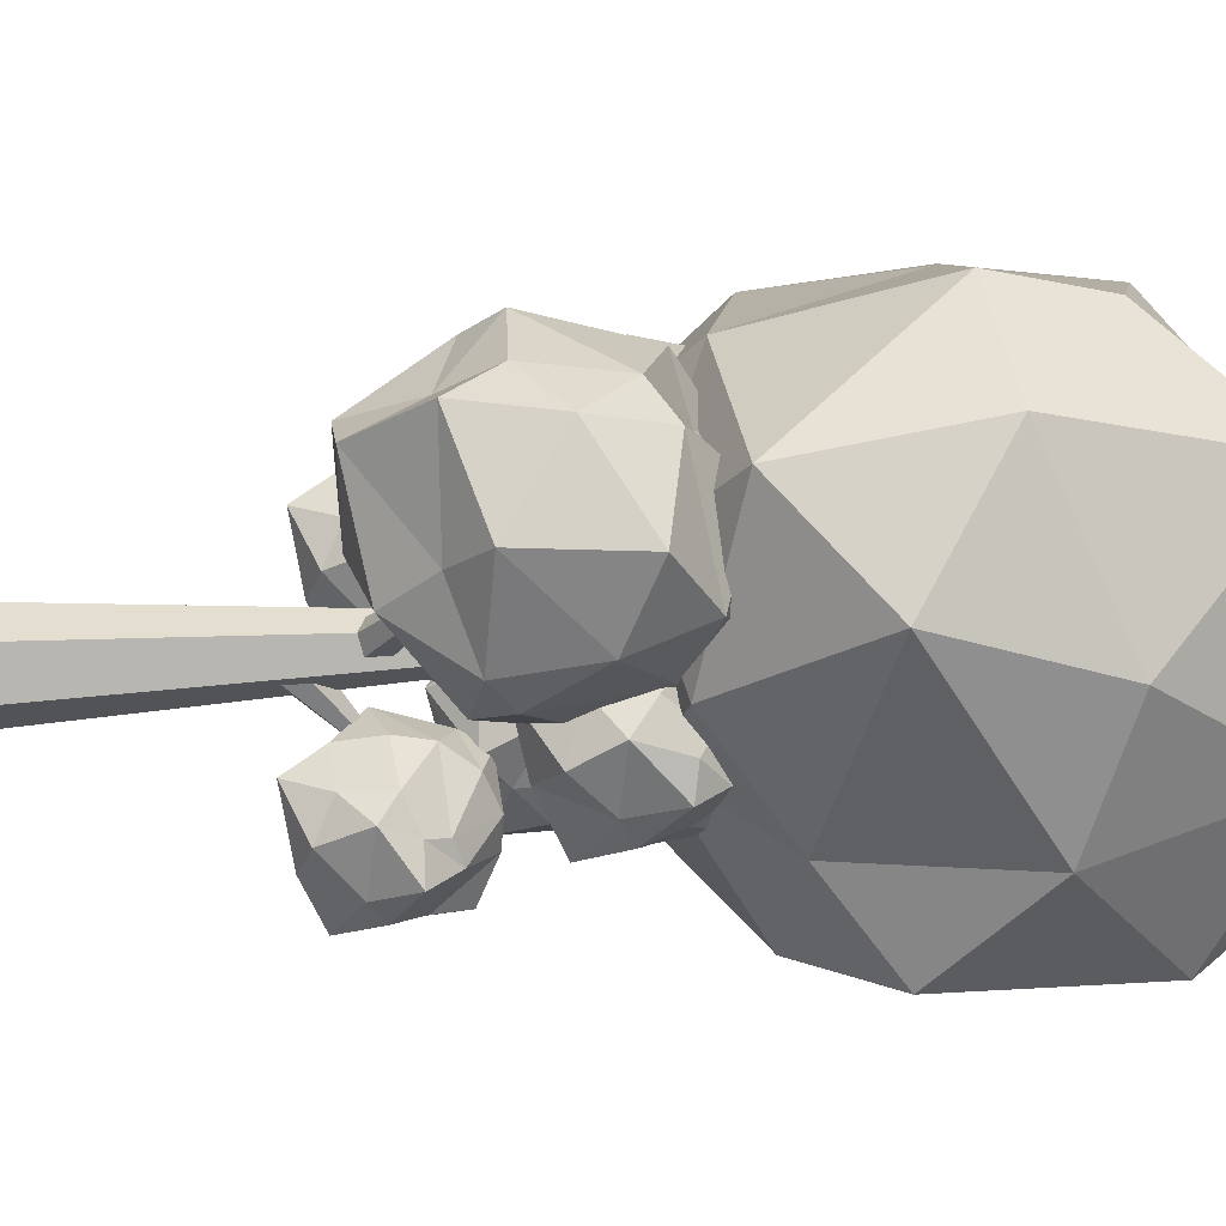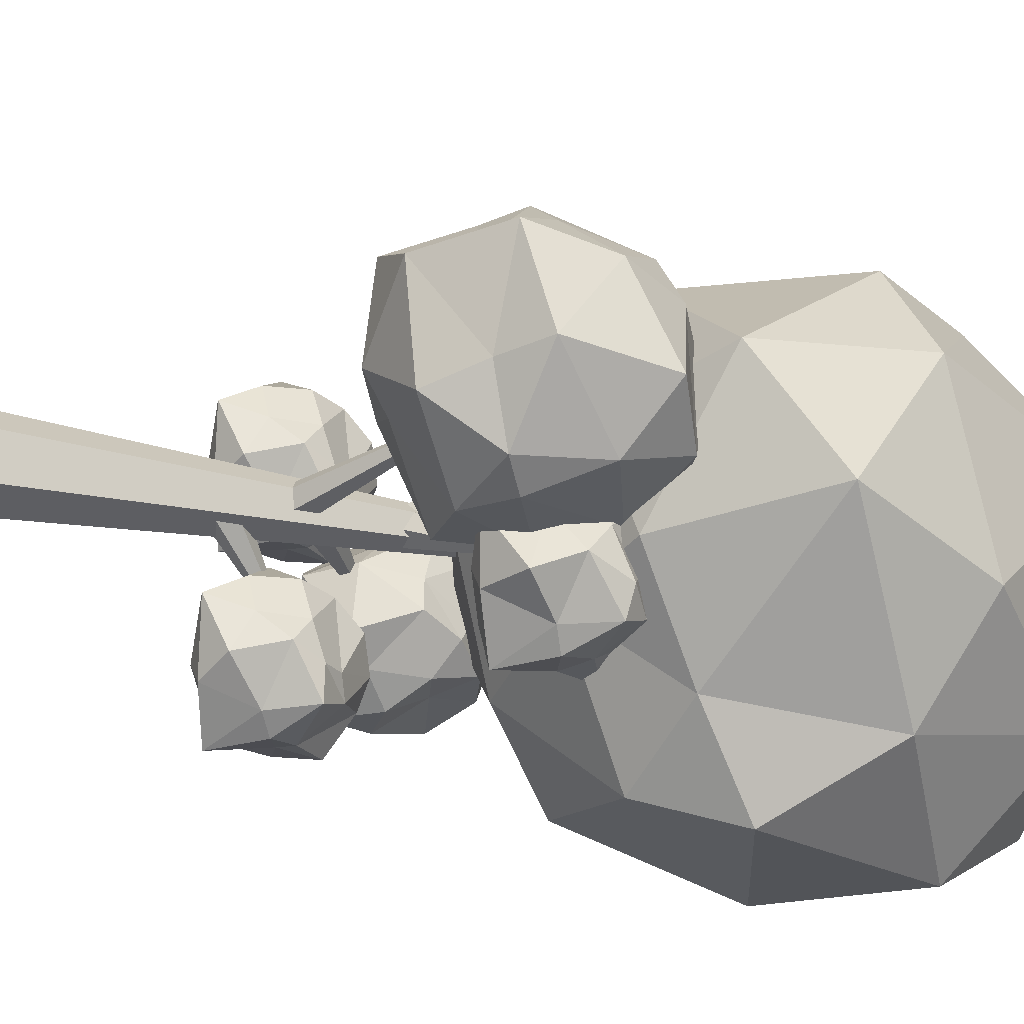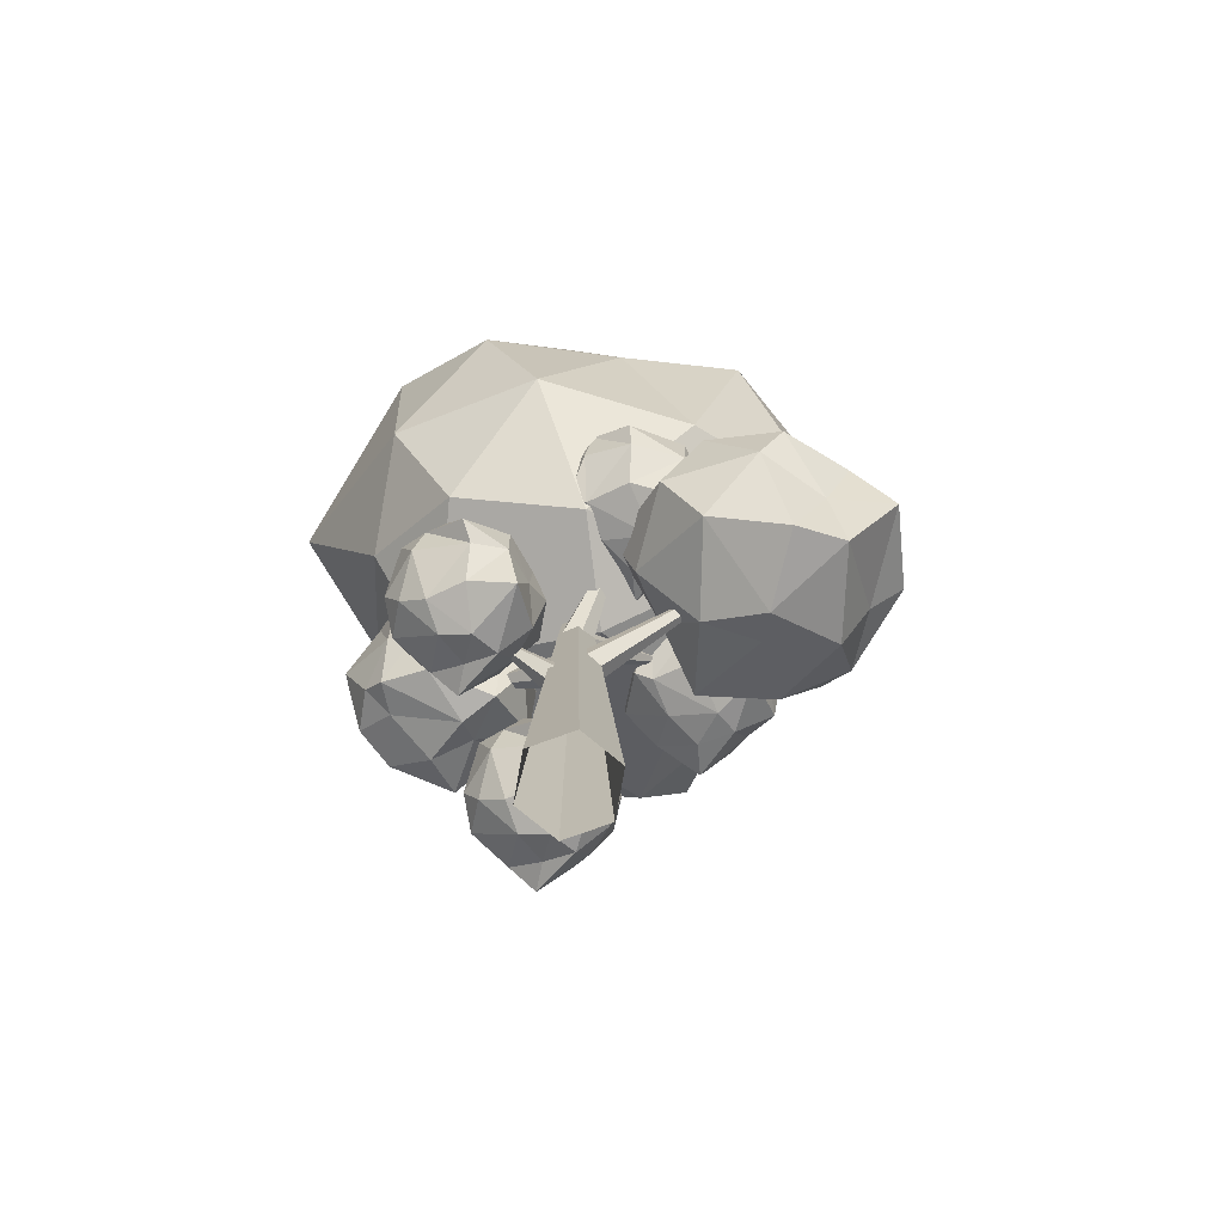
<metadata>
{"format":"obj","ext":"obj","renderer":"f3d","projection":"perspective","resolution":1024,"background":"white","views":[{"elev":-22.0,"azim":-82.3,"up":"+Y"},{"elev":-40.2,"azim":-103.4,"up":"+Y"},{"elev":-75.0,"azim":-159.9,"up":"+Z"}]}
</metadata>
<code>
v  0.3662 -0.9954 1.778
v  0.5322 -0.9164 1.828
v  0.4938 -0.9189 1.915
v  0.7484 -0.8142 1.841
v  0.6757 -0.8463 2.062
v  0.5373 -0.6651 2.183
v  0.1307 -0.9442 1.968
v  0.2943 -0.8052 2.089
v  0.0997 -0.7466 1.963
v  0.2516 -0.9367 1.718
v  0.0024 -0.7197 1.802
v  0.0866 -0.7672 1.538
v  0.565 -0.9655 1.512
v  0.2855 -0.8059 1.436
v  0.4736 -0.8161 1.497
v  0.6769 -0.8406 1.658
v  0.8018 -0.6128 1.704
v  0.7925 -0.5834 1.954
v  0.6837 -0.4225 1.613
v  0.7676 -0.4055 1.753
v  0.7375 -0.4452 2.037
v  0.6681 -0.6293 2.112
v  0.4015 -0.5593 2.215
v  0.4486 -0.2724 2.163
v  0.2539 -0.4317 2.155
v  0.1937 -0.7164 2.052
v  0.0249 -0.5755 1.884
v  0.1557 -0.3362 2
v  0.0574 -0.3382 1.831
v  0.0342 -0.568 1.634
v  0.0598 -0.4908 1.399
v  0.0646 -0.3551 1.597
v  0.3062 -0.4058 1.469
v  0.3665 -0.6603 1.407
v  0.5342 -0.6195 1.459
v  0.5352 -0.4357 1.51
v  0.4672 -0.1883 1.879
v  0.3713 -0.2097 2.031
v  0.629 -0.2402 1.975
v  0.2385 -0.152 1.708
v  0.236 -0.266 1.628
v  0.5453 -0.2208 1.726
v  0.7263 -0.4942 2.349
v  0.9961 -0.4286 2.334
v  0.8015 -0.3212 2.566
v  1.154 -0.1994 2.425
v  1.196 -0.2374 2.629
v  0.9371 -0.2051 2.818
v  0.5652 -0.3918 2.529
v  0.6594 -0.2671 2.779
v  0.4491 -0.2343 2.639
v  0.5515 -0.4027 2.221
v  0.3089 -0.2049 2.434
v  0.3859 -0.3221 2.116
v  0.8671 -0.4848 2.069
v  0.6486 -0.2149 1.975
v  0.9043 -0.2406 1.973
v  1.156 -0.2453 2.132
v  1.238 -0.0103 2.157
v  1.252 0.0216 2.464
v  1.112 0.2093 2.094
v  1.239 0.2558 2.391
v  1.156 0.2388 2.617
v  1.06 0.0638 2.832
v  0.6801 0.0425 2.885
v  0.936 0.3134 2.8
v  0.6442 0.2315 2.779
v  0.4758 -0.1124 2.693
v  0.3063 -0.0296 2.432
v  0.452 0.2472 2.728
v  0.3488 0.3067 2.497
v  0.2922 -0.0018 2.125
v  0.4417 -0.0064 1.889
v  0.3656 0.1777 2.231
v  0.7319 0.2431 1.934
v  0.6588 -0.0799 1.891
v  1.026 0.0516 2.028
v  0.9978 0.2439 1.996
v  0.8487 0.4998 2.471
v  0.6503 0.4519 2.698
v  0.9967 0.3886 2.516
v  0.5625 0.5335 2.385
v  0.679 0.4388 2.201
v  0.9196 0.401 2.209
v  -0.5464 -1.036 2.85
v  -0.3255 -0.9446 2.888
v  -0.4148 -0.9187 3.03
v  -0.1438 -0.796 2.92
v  -0.1332 -0.8418 3.131
v  -0.3562 -0.7183 3.281
v  -0.7404 -0.9573 3.077
v  -0.6344 -0.8492 3.2
v  -0.8139 -0.8039 3.107
v  -0.6596 -0.9625 2.803
v  -0.9304 -0.7658 2.873
v  -0.8571 -0.8478 2.64
v  -0.3579 -1.015 2.586
v  -0.6298 -0.8092 2.481
v  -0.4078 -0.824 2.526
v  -0.1804 -0.8031 2.687
v  -0.0707 -0.589 2.769
v  -0.0651 -0.5928 3.043
v  -0.2128 -0.3462 2.631
v  -0.1006 -0.3867 2.906
v  -0.1335 -0.3868 3.098
v  -0.1986 -0.5836 3.264
v  -0.5177 -0.5441 3.341
v  -0.3995 -0.2597 3.288
v  -0.6245 -0.4274 3.267
v  -0.7206 -0.6832 3.149
v  -0.9098 -0.5923 2.981
v  -0.7783 -0.358 3.162
v  -0.8919 -0.3593 2.956
v  -0.9154 -0.5603 2.707
v  -0.8338 -0.5307 2.43
v  -0.8791 -0.3813 2.718
v  -0.5612 -0.361 2.512
v  -0.5796 -0.6658 2.453
v  -0.3118 -0.6175 2.546
v  -0.3018 -0.3954 2.569
v  -0.4247 -0.1477 2.971
v  -0.5786 -0.1795 3.143
v  -0.2739 -0.2158 3.05
v  -0.6487 -0.1248 2.829
v  -0.633 -0.2012 2.699
v  -0.366 -0.1895 2.776
v  -1.162 -0.7402 2.527
v  -0.7293 -0.6407 2.696
v  -0.8521 -0.5472 3.05
v  -0.4798 -0.3614 2.574
v  -0.6427 -0.4447 3.035
v  -0.8906 -0.3443 3.273
v  -1.367 -0.6404 2.894
v  -1.275 -0.4651 3.251
v  -1.651 -0.3762 3.102
v  -1.344 -0.6822 2.434
v  -1.759 -0.374 2.538
v  -1.547 -0.3552 2.321
v  -0.9267 -0.6638 2.307
v  -1.342 -0.4099 2.049
v  -0.9562 -0.2394 2.009
v  -0.5047 -0.48 2.293
v  -0.4628 -0.0708 2.392
v  -0.395 0.0708 2.851
v  -0.4346 0.2599 2.36
v  -0.3569 0.3865 2.647
v  -0.5145 0.2663 3.141
v  -0.6755 -0.0521 3.21
v  -1.097 0.0893 3.357
v  -0.8477 0.3914 3.228
v  -1.185 0.2764 3.135
v  -1.549 0.1288 3.146
v  -1.808 0.0798 2.814
v  -1.597 0.3077 3.01
v  -1.692 0.3434 2.561
v  -1.876 0.13 2.355
v  -1.559 0.1342 1.944
v  -1.524 0.3113 2.268
v  -1.318 0.331 1.871
v  -1.052 -0.0669 1.871
v  -0.6856 -0.026 2.008
v  -0.8933 0.4999 2.026
v  -1.005 0.7457 2.684
v  -1.213 0.6014 3.052
v  -0.847 0.6328 2.81
v  -1.429 0.6795 2.509
v  -1.276 0.6616 2.309
v  -0.7266 0.6831 2.351
v  -0.1455 -1.49 3.789
v  0.9268 -1.153 4.097
v  0.2858 -1.351 4.779
v  1.251 -0.7829 4.027
v  0.9946 -0.7651 4.668
v  0.5472 -0.8532 5.301
v  -0.5681 -1.199 4.376
v  -0.177 -0.7667 5.294
v  -1.019 -0.6891 4.663
v  -0.4949 -1.089 3.452
v  -1.439 -0.6043 3.882
v  -0.9385 -0.6499 3.091
v  0.0758 -1.26 3.284
v  -0.4211 -0.6574 2.876
v  0.386 -0.6134 2.758
v  0.9721 -0.7995 3.173
v  1.272 0.009 3.681
v  1.331 0.041 4.605
v  0.9764 0.6754 3.106
v  1.461 0.7283 3.935
v  0.9552 0.6439 4.677
v  0.9358 -0.1542 5.114
v  0.1568 0.1596 5.439
v  0.4226 0.6673 5.184
v  -0.3817 0.6053 5.084
v  -0.8212 0.1994 5.322
v  -1.512 0.1289 4.301
v  -0.9618 0.8159 4.657
v  -1.296 0.7901 4.141
v  -1.571 -0.0374 3.377
v  -0.9507 -0.0435 2.904
v  -0.9725 0.7521 3.163
v  -0.2896 0.6358 2.542
v  -0.1398 -0.0134 2.45
v  0.8064 0.0656 2.695
v  0.4096 0.9109 2.766
v  0.0276 1.499 3.962
v  -0.3577 1.171 4.691
v  0.6441 1.367 4.292
v  -0.6761 1.128 3.969
v  -0.2347 1.294 3.196
v  0.653 1.251 3.368
v  0.3662 0.1323 1.778
v  0.5322 0.2113 1.828
v  0.4938 0.2087 1.915
v  0.7484 0.3134 1.841
v  0.6757 0.2813 2.062
v  0.5373 0.4626 2.183
v  0.1307 0.1835 1.968
v  0.2943 0.3225 2.089
v  0.0997 0.3811 1.963
v  0.2516 0.191 1.718
v  0.0024 0.408 1.802
v  0.0866 0.3605 1.538
v  0.565 0.1622 1.512
v  0.2855 0.3218 1.436
v  0.4736 0.3116 1.497
v  0.6769 0.2871 1.658
v  0.8018 0.5148 1.704
v  0.7925 0.5443 1.954
v  0.6837 0.7052 1.613
v  0.7676 0.7222 1.753
v  0.7375 0.6825 2.037
v  0.6681 0.4984 2.112
v  0.4015 0.5684 2.215
v  0.4486 0.8552 2.163
v  0.2539 0.696 2.155
v  0.1937 0.4112 2.052
v  0.0249 0.5522 1.884
v  0.1557 0.7915 2
v  0.0574 0.7894 1.831
v  0.0342 0.5597 1.634
v  0.0598 0.6369 1.399
v  0.0646 0.7725 1.597
v  0.3062 0.7218 1.469
v  0.3665 0.4674 1.407
v  0.5342 0.5082 1.459
v  0.5352 0.692 1.51
v  0.4672 0.9394 1.879
v  0.3713 0.918 2.031
v  0.629 0.8875 1.975
v  0.2385 0.9757 1.708
v  0.236 0.8617 1.628
v  0.5453 0.9069 1.726
v  -0.5464 0.0242 2.85
v  -0.3255 0.1155 2.888
v  -0.4148 0.1414 3.03
v  -0.1438 0.2641 2.92
v  -0.1332 0.2183 3.131
v  -0.3562 0.3418 3.281
v  -0.7404 0.1028 3.077
v  -0.6344 0.2109 3.2
v  -0.8139 0.2562 3.107
v  -0.6596 0.0976 2.803
v  -0.9304 0.2943 2.873
v  -0.8571 0.2124 2.64
v  -0.3579 0.0451 2.586
v  -0.6298 0.2509 2.481
v  -0.4078 0.2361 2.526
v  -0.1804 0.257 2.687
v  -0.0707 0.4711 2.769
v  -0.0651 0.4673 3.043
v  -0.2128 0.7139 2.631
v  -0.1006 0.6734 2.906
v  -0.1335 0.6733 3.098
v  -0.1986 0.4765 3.264
v  -0.5177 0.516 3.341
v  -0.3995 0.8004 3.288
v  -0.6245 0.6327 3.267
v  -0.7206 0.377 3.149
v  -0.9098 0.4678 2.981
v  -0.7783 0.7021 3.162
v  -0.8919 0.7009 2.956
v  -0.9154 0.4998 2.707
v  -0.8338 0.5294 2.43
v  -0.8791 0.6788 2.718
v  -0.5612 0.6992 2.512
v  -0.5796 0.3943 2.453
v  -0.3118 0.4426 2.546
v  -0.3018 0.6647 2.569
v  -0.4247 0.9124 2.971
v  -0.5786 0.8806 3.143
v  -0.2739 0.8443 3.05
v  -0.6487 0.9354 2.829
v  -0.633 0.8589 2.699
v  -0.366 0.8706 2.776
o Mesh
g Mesh
f 1 2 3
f 2 4 5
f 2 5 3
f 3 5 6
f 1 3 7
f 3 6 8
f 3 8 7
f 7 8 9
f 1 7 10
f 7 9 11
f 7 11 10
f 10 11 12
f 1 10 13
f 10 12 14
f 10 14 13
f 13 14 15
f 1 13 2
f 13 15 16
f 13 16 2
f 2 16 4
f 4 17 18
f 17 19 20
f 17 20 18
f 18 20 21
f 6 22 23
f 22 21 24
f 22 24 23
f 23 24 25
f 9 26 27
f 26 25 28
f 26 28 27
f 27 28 29
f 12 30 31
f 30 29 32
f 30 32 31
f 31 32 33
f 15 34 35
f 34 33 36
f 34 36 35
f 35 36 19
f 21 22 18
f 22 6 5
f 22 5 18
f 18 5 4
f 25 26 23
f 26 9 8
f 26 8 23
f 23 8 6
f 29 30 27
f 30 12 11
f 30 11 27
f 27 11 9
f 33 34 31
f 34 15 14
f 34 14 31
f 31 14 12
f 19 17 35
f 17 4 16
f 17 16 35
f 35 16 15
f 37 38 39
f 38 25 24
f 38 24 39
f 39 24 21
f 37 40 38
f 40 29 28
f 40 28 38
f 38 28 25
f 37 41 40
f 41 33 32
f 41 32 40
f 40 32 29
f 37 42 41
f 42 19 36
f 42 36 41
f 41 36 33
f 37 39 42
f 39 21 20
f 39 20 42
f 42 20 19
f 43 44 45
f 44 46 47
f 44 47 45
f 45 47 48
f 43 45 49
f 45 48 50
f 45 50 49
f 49 50 51
f 43 49 52
f 49 51 53
f 49 53 52
f 52 53 54
f 43 52 55
f 52 54 56
f 52 56 55
f 55 56 57
f 43 55 44
f 55 57 58
f 55 58 44
f 44 58 46
f 46 59 60
f 59 61 62
f 59 62 60
f 60 62 63
f 48 64 65
f 64 63 66
f 64 66 65
f 65 66 67
f 51 68 69
f 68 67 70
f 68 70 69
f 69 70 71
f 54 72 73
f 72 71 74
f 72 74 73
f 73 74 75
f 57 76 77
f 76 75 78
f 76 78 77
f 77 78 61
f 63 64 60
f 64 48 47
f 64 47 60
f 60 47 46
f 67 68 65
f 68 51 50
f 68 50 65
f 65 50 48
f 71 72 69
f 72 54 53
f 72 53 69
f 69 53 51
f 75 76 73
f 76 57 56
f 76 56 73
f 73 56 54
f 61 59 77
f 59 46 58
f 59 58 77
f 77 58 57
f 79 80 81
f 80 67 66
f 80 66 81
f 81 66 63
f 79 82 80
f 82 71 70
f 82 70 80
f 80 70 67
f 79 83 82
f 83 75 74
f 83 74 82
f 82 74 71
f 79 84 83
f 84 61 78
f 84 78 83
f 83 78 75
f 79 81 84
f 81 63 62
f 81 62 84
f 84 62 61
f 85 86 87
f 86 88 89
f 86 89 87
f 87 89 90
f 85 87 91
f 87 90 92
f 87 92 91
f 91 92 93
f 85 91 94
f 91 93 95
f 91 95 94
f 94 95 96
f 85 94 97
f 94 96 98
f 94 98 97
f 97 98 99
f 85 97 86
f 97 99 100
f 97 100 86
f 86 100 88
f 88 101 102
f 101 103 104
f 101 104 102
f 102 104 105
f 90 106 107
f 106 105 108
f 106 108 107
f 107 108 109
f 93 110 111
f 110 109 112
f 110 112 111
f 111 112 113
f 96 114 115
f 114 113 116
f 114 116 115
f 115 116 117
f 99 118 119
f 118 117 120
f 118 120 119
f 119 120 103
f 105 106 102
f 106 90 89
f 106 89 102
f 102 89 88
f 109 110 107
f 110 93 92
f 110 92 107
f 107 92 90
f 113 114 111
f 114 96 95
f 114 95 111
f 111 95 93
f 117 118 115
f 118 99 98
f 118 98 115
f 115 98 96
f 103 101 119
f 101 88 100
f 101 100 119
f 119 100 99
f 121 122 123
f 122 109 108
f 122 108 123
f 123 108 105
f 121 124 122
f 124 113 112
f 124 112 122
f 122 112 109
f 121 125 124
f 125 117 116
f 125 116 124
f 124 116 113
f 121 126 125
f 126 103 120
f 126 120 125
f 125 120 117
f 121 123 126
f 123 105 104
f 123 104 126
f 126 104 103
f 127 128 129
f 128 130 131
f 128 131 129
f 129 131 132
f 127 129 133
f 129 132 134
f 129 134 133
f 133 134 135
f 127 133 136
f 133 135 137
f 133 137 136
f 136 137 138
f 127 136 139
f 136 138 140
f 136 140 139
f 139 140 141
f 127 139 128
f 139 141 142
f 139 142 128
f 128 142 130
f 130 143 144
f 143 145 146
f 143 146 144
f 144 146 147
f 132 148 149
f 148 147 150
f 148 150 149
f 149 150 151
f 135 152 153
f 152 151 154
f 152 154 153
f 153 154 155
f 138 156 157
f 156 155 158
f 156 158 157
f 157 158 159
f 141 160 161
f 160 159 162
f 160 162 161
f 161 162 145
f 147 148 144
f 148 132 131
f 148 131 144
f 144 131 130
f 151 152 149
f 152 135 134
f 152 134 149
f 149 134 132
f 155 156 153
f 156 138 137
f 156 137 153
f 153 137 135
f 159 160 157
f 160 141 140
f 160 140 157
f 157 140 138
f 145 143 161
f 143 130 142
f 143 142 161
f 161 142 141
f 163 164 165
f 164 151 150
f 164 150 165
f 165 150 147
f 163 166 164
f 166 155 154
f 166 154 164
f 164 154 151
f 163 167 166
f 167 159 158
f 167 158 166
f 166 158 155
f 163 168 167
f 168 145 162
f 168 162 167
f 167 162 159
f 163 165 168
f 165 147 146
f 165 146 168
f 168 146 145
f 169 170 171
f 170 172 173
f 170 173 171
f 171 173 174
f 169 171 175
f 171 174 176
f 171 176 175
f 175 176 177
f 169 175 178
f 175 177 179
f 175 179 178
f 178 179 180
f 169 178 181
f 178 180 182
f 178 182 181
f 181 182 183
f 169 181 170
f 181 183 184
f 181 184 170
f 170 184 172
f 172 185 186
f 185 187 188
f 185 188 186
f 186 188 189
f 174 190 191
f 190 189 192
f 190 192 191
f 191 192 193
f 177 194 195
f 194 193 196
f 194 196 195
f 195 196 197
f 180 198 199
f 198 197 200
f 198 200 199
f 199 200 201
f 183 202 203
f 202 201 204
f 202 204 203
f 203 204 187
f 189 190 186
f 190 174 173
f 190 173 186
f 186 173 172
f 193 194 191
f 194 177 176
f 194 176 191
f 191 176 174
f 197 198 195
f 198 180 179
f 198 179 195
f 195 179 177
f 201 202 199
f 202 183 182
f 202 182 199
f 199 182 180
f 187 185 203
f 185 172 184
f 185 184 203
f 203 184 183
f 205 206 207
f 206 193 192
f 206 192 207
f 207 192 189
f 205 208 206
f 208 197 196
f 208 196 206
f 206 196 193
f 205 209 208
f 209 201 200
f 209 200 208
f 208 200 197
f 205 210 209
f 210 187 204
f 210 204 209
f 209 204 201
f 205 207 210
f 207 189 188
f 207 188 210
f 210 188 187
f 211 212 213
f 212 214 215
f 212 215 213
f 213 215 216
f 211 213 217
f 213 216 218
f 213 218 217
f 217 218 219
f 211 217 220
f 217 219 221
f 217 221 220
f 220 221 222
f 211 220 223
f 220 222 224
f 220 224 223
f 223 224 225
f 211 223 212
f 223 225 226
f 223 226 212
f 212 226 214
f 214 227 228
f 227 229 230
f 227 230 228
f 228 230 231
f 216 232 233
f 232 231 234
f 232 234 233
f 233 234 235
f 219 236 237
f 236 235 238
f 236 238 237
f 237 238 239
f 222 240 241
f 240 239 242
f 240 242 241
f 241 242 243
f 225 244 245
f 244 243 246
f 244 246 245
f 245 246 229
f 231 232 228
f 232 216 215
f 232 215 228
f 228 215 214
f 235 236 233
f 236 219 218
f 236 218 233
f 233 218 216
f 239 240 237
f 240 222 221
f 240 221 237
f 237 221 219
f 243 244 241
f 244 225 224
f 244 224 241
f 241 224 222
f 229 227 245
f 227 214 226
f 227 226 245
f 245 226 225
f 247 248 249
f 248 235 234
f 248 234 249
f 249 234 231
f 247 250 248
f 250 239 238
f 250 238 248
f 248 238 235
f 247 251 250
f 251 243 242
f 251 242 250
f 250 242 239
f 247 252 251
f 252 229 246
f 252 246 251
f 251 246 243
f 247 249 252
f 249 231 230
f 249 230 252
f 252 230 229
f 253 254 255
f 254 256 257
f 254 257 255
f 255 257 258
f 253 255 259
f 255 258 260
f 255 260 259
f 259 260 261
f 253 259 262
f 259 261 263
f 259 263 262
f 262 263 264
f 253 262 265
f 262 264 266
f 262 266 265
f 265 266 267
f 253 265 254
f 265 267 268
f 265 268 254
f 254 268 256
f 256 269 270
f 269 271 272
f 269 272 270
f 270 272 273
f 258 274 275
f 274 273 276
f 274 276 275
f 275 276 277
f 261 278 279
f 278 277 280
f 278 280 279
f 279 280 281
f 264 282 283
f 282 281 284
f 282 284 283
f 283 284 285
f 267 286 287
f 286 285 288
f 286 288 287
f 287 288 271
f 273 274 270
f 274 258 257
f 274 257 270
f 270 257 256
f 277 278 275
f 278 261 260
f 278 260 275
f 275 260 258
f 281 282 279
f 282 264 263
f 282 263 279
f 279 263 261
f 285 286 283
f 286 267 266
f 286 266 283
f 283 266 264
f 271 269 287
f 269 256 268
f 269 268 287
f 287 268 267
f 289 290 291
f 290 277 276
f 290 276 291
f 291 276 273
f 289 292 290
f 292 281 280
f 292 280 290
f 290 280 277
f 289 293 292
f 293 285 284
f 293 284 292
f 292 284 281
f 289 294 293
f 294 271 288
f 294 288 293
f 293 288 285
f 289 291 294
f 291 273 272
f 291 272 294
f 294 272 271
v  0.2655 0 0
v  0.0079 -0 3.997
v  0.1319 -0.2315 0
v  -0.1354 -0.2315 0
v  -0.269 0 0
v  -0.1354 0.2315 0
v  0.1319 0.2315 0
v  0.0655 0 1.815
v  -1.027 -0 2.568
v  0.032 -0.088 1.777
v  -0.035 -0.088 1.7
v  -0.0685 0 1.662
v  -0.035 0.088 1.7
v  0.032 0.088 1.777
v  0.079 0 1.79
v  0.6512 -0 2.26
v  0.0502 -0.088 1.832
v  -0.0075 -0.088 1.915
v  -0.0363 0 1.957
v  -0.0075 0.088 1.915
v  0.0502 0.088 1.832
v  0.0451 0.0412 2.375
v  -0.44 -0.4336 2.83
v  0.0853 -0.0442 2.337
v  0.0383 -0.0934 2.262
v  -0.0488 -0.0572 2.224
v  -0.0889 0.0281 2.262
v  -0.042 0.0773 2.337
v  0.0434 0.046 1.378
v  0.3968 0.3783 1.854
v  0.0858 -0.037 1.418
v  0.0434 -0.0814 1.499
v  -0.0415 -0.0429 1.54
v  -0.0839 0.0401 1.499
v  -0.0415 0.0845 1.418
v  0.0566 -0.0405 2.383
v  -0.4443 0.4187 2.838
v  -0.0292 -0.0796 2.345
v  -0.0778 -0.032 2.27
v  -0.0406 0.0546 2.232
v  0.0452 0.0937 2.27
v  0.0939 0.0461 2.345
v  0.0528 -0.1034 1.378
v  0.4174 -0.4248 1.854
v  -0.0307 -0.1448 1.418
v  -0.0745 -0.1018 1.499
v  -0.035 -0.0174 1.54
v  0.0485 0.0239 1.499
v  0.0924 -0.019 1.418
o Object001
g Object001
f 295 296 297
f 297 296 298
f 298 296 299
f 299 296 300
f 300 296 301
f 301 296 295
f 302 303 304
f 304 303 305
f 305 303 306
f 306 303 307
f 307 303 308
f 308 303 302
f 309 310 311
f 311 310 312
f 312 310 313
f 313 310 314
f 314 310 315
f 315 310 309
f 316 317 318
f 318 317 319
f 319 317 320
f 320 317 321
f 321 317 322
f 322 317 316
f 323 324 325
f 325 324 326
f 326 324 327
f 327 324 328
f 328 324 329
f 329 324 323
f 330 331 332
f 332 331 333
f 333 331 334
f 334 331 335
f 335 331 336
f 336 331 330
f 337 338 339
f 339 338 340
f 340 338 341
f 341 338 342
f 342 338 343
f 343 338 337

</code>
